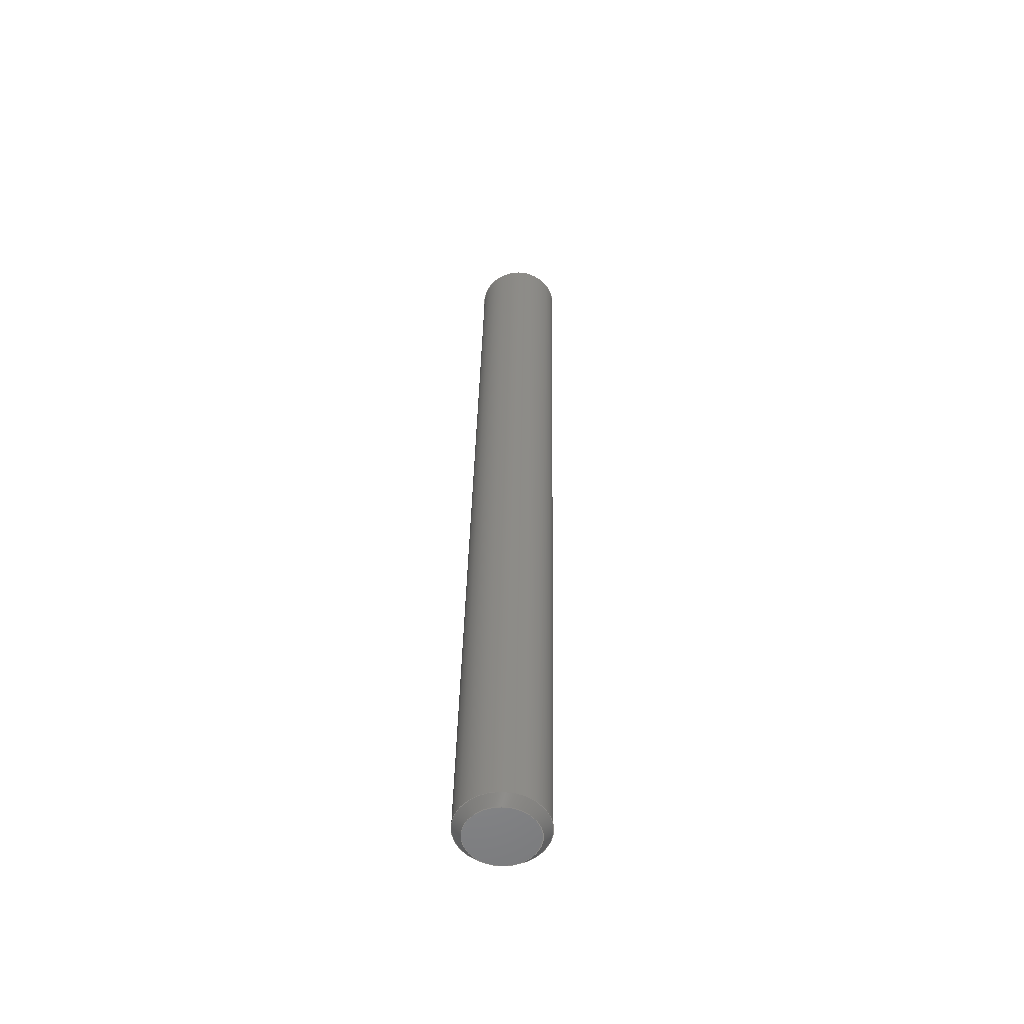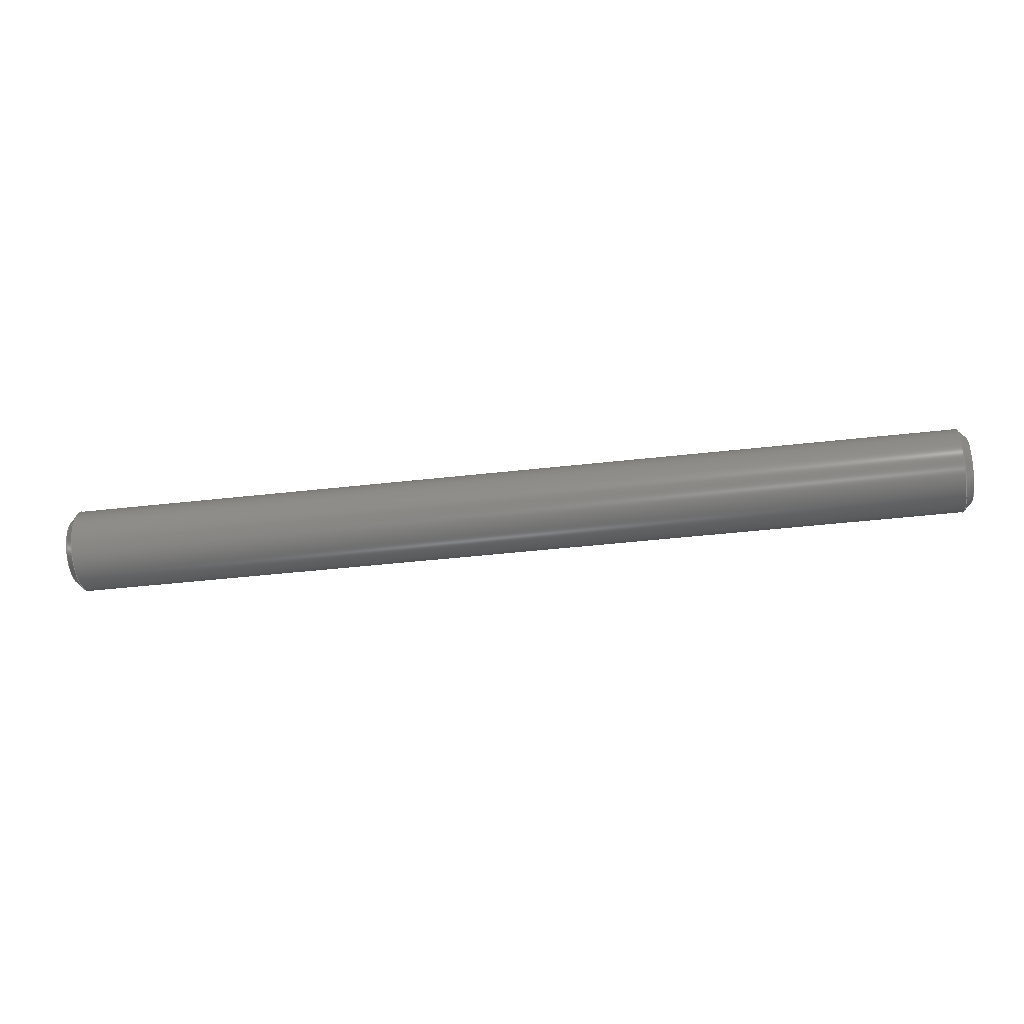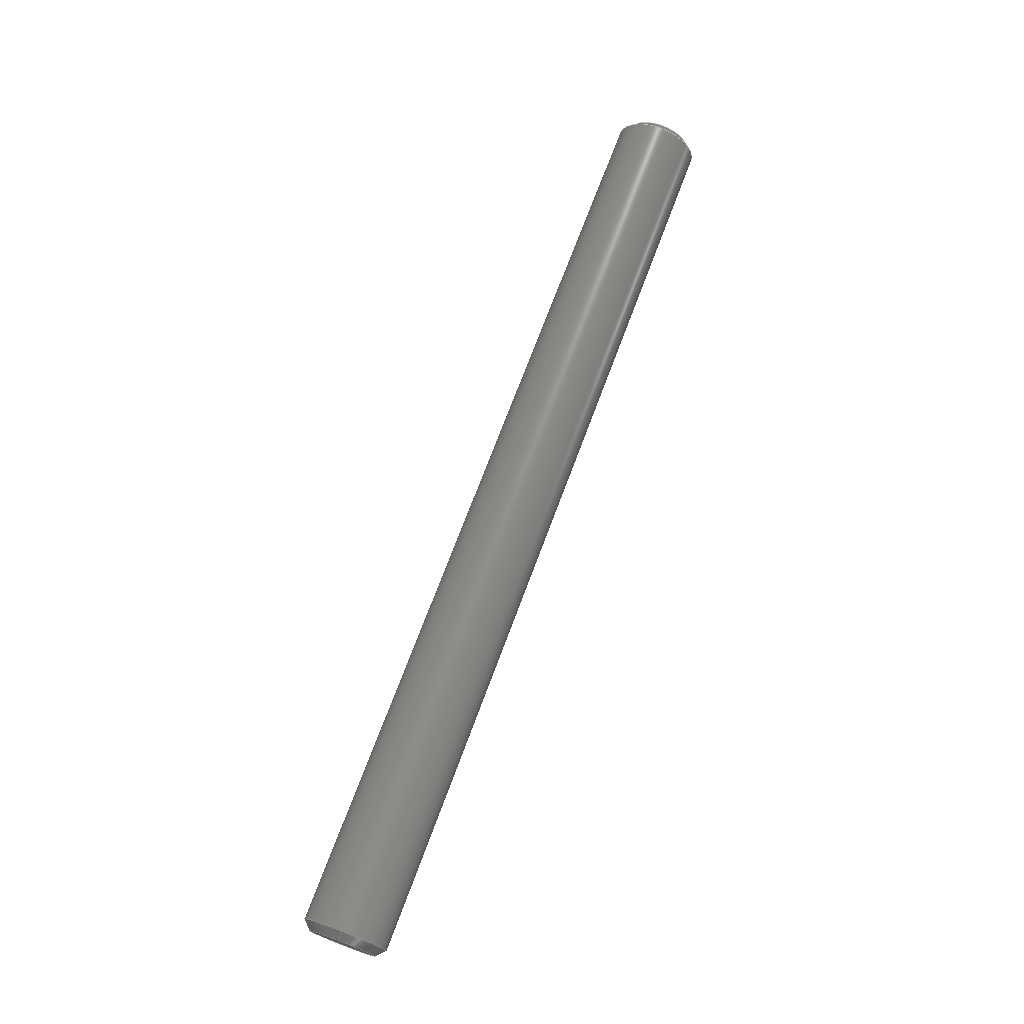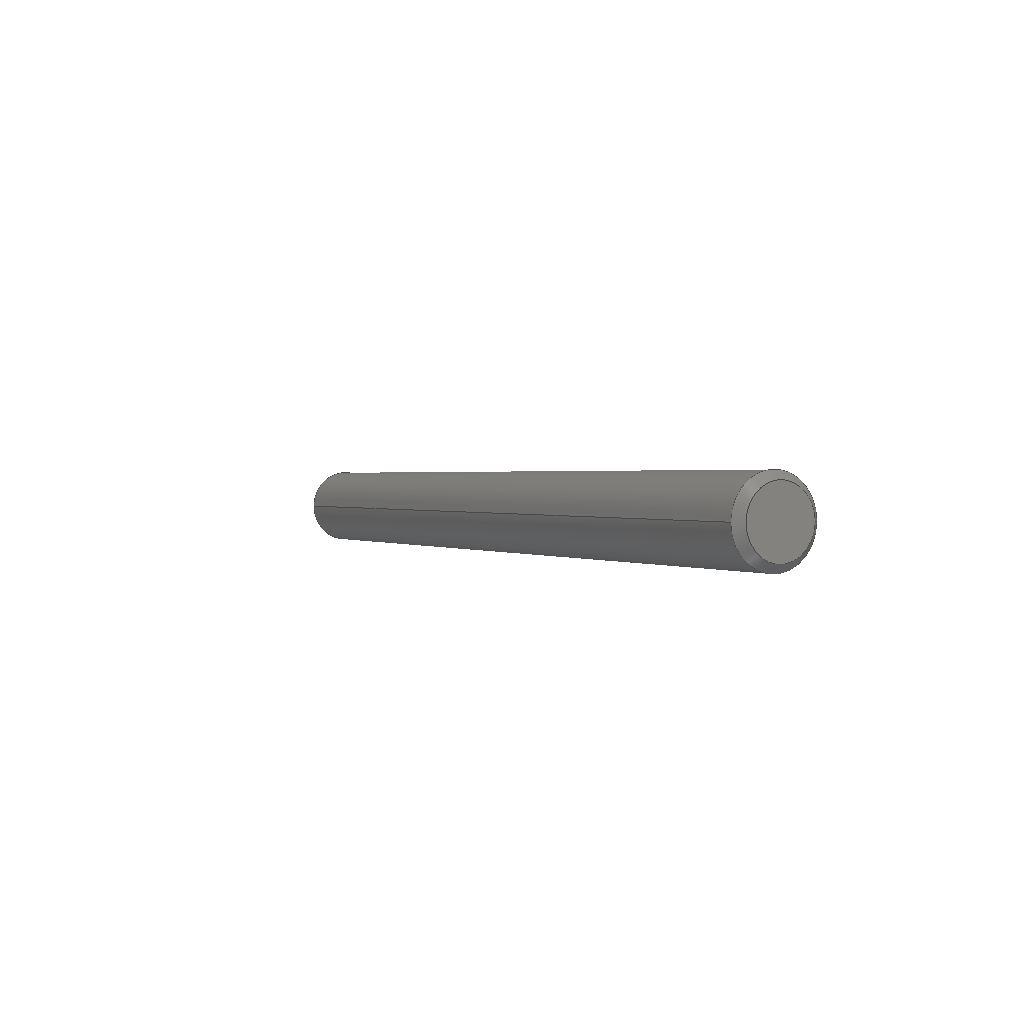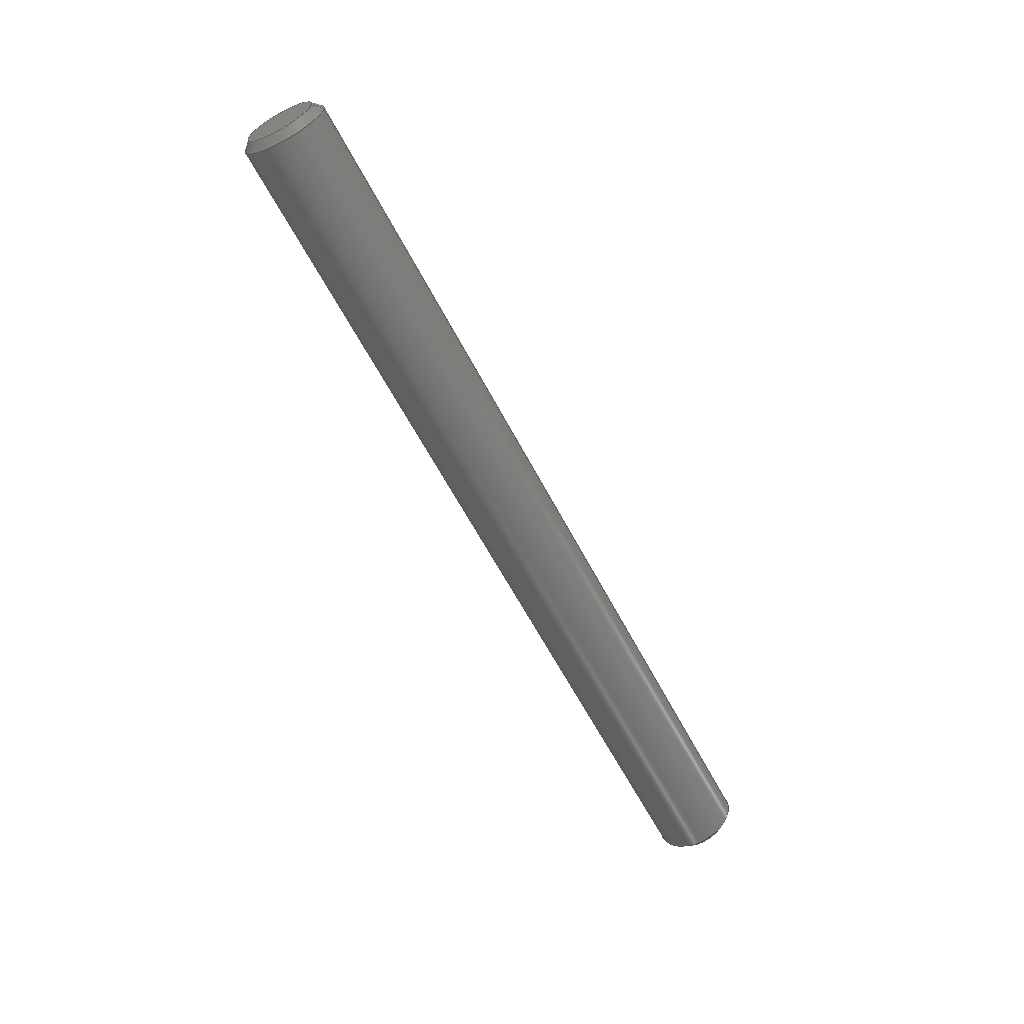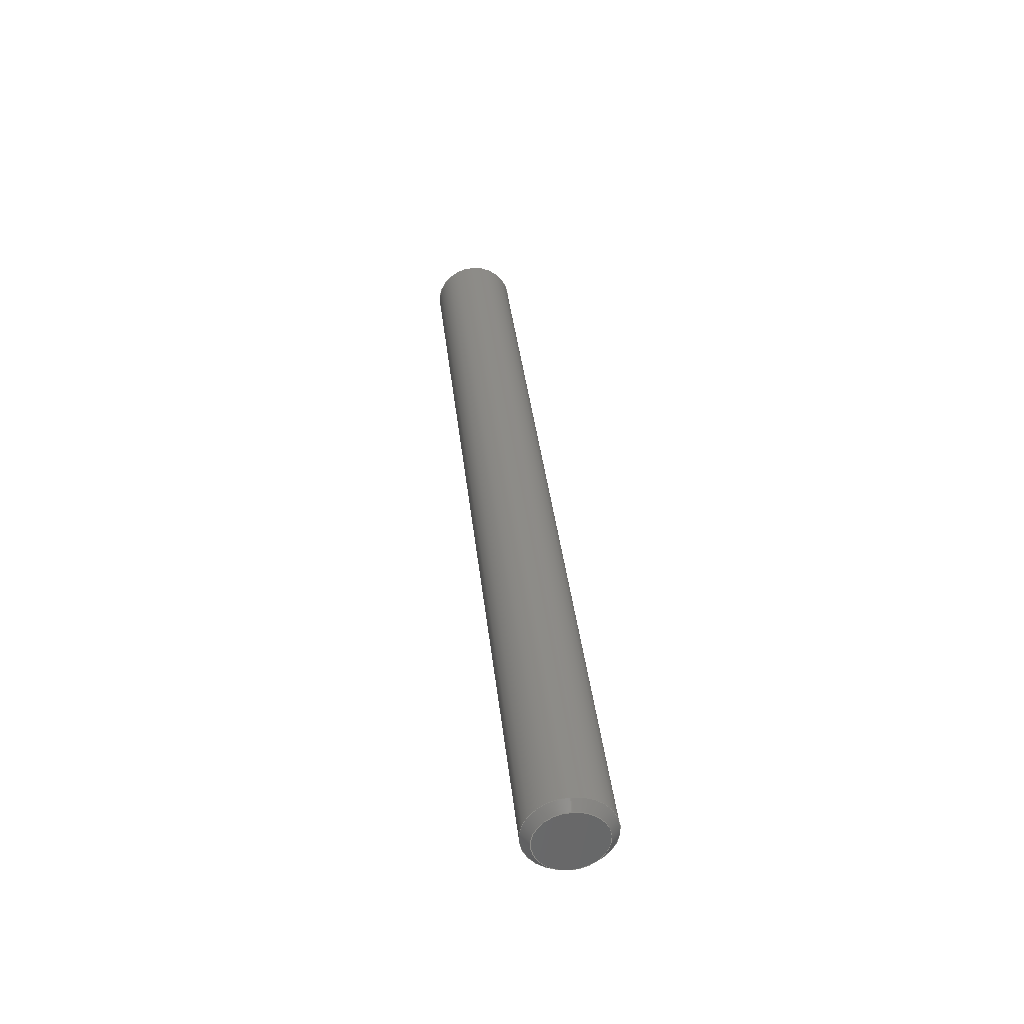
<metadata>
{"format":"step","ext":"step","renderer":"f3d","projection":"perspective","resolution":1024,"background":"white","views":[{"elev":34.9,"azim":91.0,"up":"+Z"},{"elev":-44.6,"azim":7.5,"up":"+Y"},{"elev":71.8,"azim":-69.5,"up":"+Z"},{"elev":1.1,"azim":-117.6,"up":"+Y"},{"elev":-60.6,"azim":117.4,"up":"+Y"},{"elev":35.9,"azim":-96.0,"up":"+Z"}]}
</metadata>
<code>
ISO-10303-21;
DATA;
#1=MECHANICAL_DESIGN_GEOMETRIC_PRESENTATION_REPRESENTATION('',(#4),#173);
#2=SHAPE_REPRESENTATION_RELATIONSHIP('SRR','None',#183,#3);
#3=ADVANCED_BREP_SHAPE_REPRESENTATION('',(#5),#172);
#4=STYLED_ITEM('',(#192),#5);
#5=MANIFOLD_SOLID_BREP('NONE',#81);
#6=PLANE('',#112);
#7=PLANE('',#113);
#8=CONICAL_SURFACE('',#106,1,0.7854);
#9=CONICAL_SURFACE('',#109,1,0.7854);
#10=FACE_OUTER_BOUND('',#15,.T.);
#11=FACE_OUTER_BOUND('',#16,.T.);
#12=FACE_OUTER_BOUND('',#17,.T.);
#13=FACE_OUTER_BOUND('',#18,.T.);
#14=FACE_OUTER_BOUND('',#19,.T.);
#15=EDGE_LOOP('',(#53,#54,#55,#56,#57,#58));
#16=EDGE_LOOP('',(#59,#60,#61,#62,#63,#64));
#17=EDGE_LOOP('',(#65,#66,#67,#68,#69,#70));
#18=EDGE_LOOP('',(#71,#72));
#19=EDGE_LOOP('',(#73,#74));
#20=LINE('',#151,#23);
#21=LINE('',#158,#24);
#22=LINE('',#164,#25);
#23=VECTOR('',#120,0.03937);
#24=VECTOR('',#129,1);
#25=VECTOR('',#136,1);
#26=CIRCLE('',#102,0.03937);
#27=CIRCLE('',#103,0.03937);
#28=CIRCLE('',#104,0.03937);
#29=CIRCLE('',#105,0.03937);
#30=CIRCLE('',#107,0.0315);
#31=CIRCLE('',#108,0.0315);
#32=CIRCLE('',#110,0.0315);
#33=CIRCLE('',#111,0.0315);
#34=VERTEX_POINT('',#147);
#35=VERTEX_POINT('',#148);
#36=VERTEX_POINT('',#150);
#37=VERTEX_POINT('',#152);
#38=VERTEX_POINT('',#157);
#39=VERTEX_POINT('',#159);
#40=VERTEX_POINT('',#163);
#41=VERTEX_POINT('',#165);
#42=EDGE_CURVE('',#34,#35,#26,.T.);
#43=EDGE_CURVE('',#35,#36,#20,.T.);
#44=EDGE_CURVE('',#36,#37,#27,.T.);
#45=EDGE_CURVE('',#37,#36,#28,.T.);
#46=EDGE_CURVE('',#35,#34,#29,.T.);
#47=EDGE_CURVE('',#36,#38,#21,.T.);
#48=EDGE_CURVE('',#38,#39,#30,.T.);
#49=EDGE_CURVE('',#39,#38,#31,.T.);
#50=EDGE_CURVE('',#34,#40,#22,.T.);
#51=EDGE_CURVE('',#40,#41,#32,.T.);
#52=EDGE_CURVE('',#41,#40,#33,.T.);
#53=ORIENTED_EDGE('',*,*,#42,.T.);
#54=ORIENTED_EDGE('',*,*,#43,.T.);
#55=ORIENTED_EDGE('',*,*,#44,.T.);
#56=ORIENTED_EDGE('',*,*,#45,.T.);
#57=ORIENTED_EDGE('',*,*,#43,.F.);
#58=ORIENTED_EDGE('',*,*,#46,.T.);
#59=ORIENTED_EDGE('',*,*,#45,.F.);
#60=ORIENTED_EDGE('',*,*,#44,.F.);
#61=ORIENTED_EDGE('',*,*,#47,.T.);
#62=ORIENTED_EDGE('',*,*,#48,.T.);
#63=ORIENTED_EDGE('',*,*,#49,.T.);
#64=ORIENTED_EDGE('',*,*,#47,.F.);
#65=ORIENTED_EDGE('',*,*,#42,.F.);
#66=ORIENTED_EDGE('',*,*,#50,.T.);
#67=ORIENTED_EDGE('',*,*,#51,.T.);
#68=ORIENTED_EDGE('',*,*,#52,.T.);
#69=ORIENTED_EDGE('',*,*,#50,.F.);
#70=ORIENTED_EDGE('',*,*,#46,.F.);
#71=ORIENTED_EDGE('',*,*,#49,.F.);
#72=ORIENTED_EDGE('',*,*,#48,.F.);
#73=ORIENTED_EDGE('',*,*,#52,.F.);
#74=ORIENTED_EDGE('',*,*,#51,.F.);
#75=CYLINDRICAL_SURFACE('',#101,0.03937);
#76=ADVANCED_FACE('',(#10),#75,.T.);
#77=ADVANCED_FACE('',(#11),#8,.T.);
#78=ADVANCED_FACE('',(#12),#9,.T.);
#79=ADVANCED_FACE('',(#13),#6,.T.);
#80=ADVANCED_FACE('',(#14),#7,.T.);
#81=CLOSED_SHELL('',(#76,#77,#78,#79,#80));
#82=DERIVED_UNIT_ELEMENT(#84,1);
#83=DERIVED_UNIT_ELEMENT(#177,3);
#84=(
MASS_UNIT()
NAMED_UNIT(*)
SI_UNIT($,.GRAM.)
);
#85=DERIVED_UNIT((#82,#83));
#86=MEASURE_REPRESENTATION_ITEM('density measure',
POSITIVE_RATIO_MEASURE(7.85),#85);
#87=PROPERTY_DEFINITION_REPRESENTATION(#92,#89);
#88=PROPERTY_DEFINITION_REPRESENTATION(#93,#90);
#89=REPRESENTATION('material name',(#91),#172);
#90=REPRESENTATION('density',(#86),#172);
#91=DESCRIPTIVE_REPRESENTATION_ITEM('Steel','Steel');
#92=PROPERTY_DEFINITION('material property','material name',#185);
#93=PROPERTY_DEFINITION('material property','density of part',#185);
#94=DATE_TIME_ROLE('creation_date');
#95=APPLIED_DATE_AND_TIME_ASSIGNMENT(#96,#94,(#185));
#96=DATE_AND_TIME(#97,#98);
#97=CALENDAR_DATE(2010,28,4);
#98=LOCAL_TIME(22,49,20,#99);
#99=COORDINATED_UNIVERSAL_TIME_OFFSET(0,0,.BEHIND.);
#100=AXIS2_PLACEMENT_3D('placement',#145,#114,#115);
#101=AXIS2_PLACEMENT_3D('',#146,#116,#117);
#102=AXIS2_PLACEMENT_3D('',#149,#118,#119);
#103=AXIS2_PLACEMENT_3D('',#153,#121,#122);
#104=AXIS2_PLACEMENT_3D('',#154,#123,#124);
#105=AXIS2_PLACEMENT_3D('',#155,#125,#126);
#106=AXIS2_PLACEMENT_3D('',#156,#127,#128);
#107=AXIS2_PLACEMENT_3D('',#160,#130,#131);
#108=AXIS2_PLACEMENT_3D('',#161,#132,#133);
#109=AXIS2_PLACEMENT_3D('',#162,#134,#135);
#110=AXIS2_PLACEMENT_3D('',#166,#137,#138);
#111=AXIS2_PLACEMENT_3D('',#167,#139,#140);
#112=AXIS2_PLACEMENT_3D('',#168,#141,#142);
#113=AXIS2_PLACEMENT_3D('',#169,#143,#144);
#114=DIRECTION('axis',(0,0,1));
#115=DIRECTION('refdir',(1,0,0));
#116=DIRECTION('center_axis',(-1,0,0));
#117=DIRECTION('ref_axis',(0,0,1));
#118=DIRECTION('center_axis',(1,0,0));
#119=DIRECTION('ref_axis',(0,0,1));
#120=DIRECTION('',(1,0,0));
#121=DIRECTION('center_axis',(-1,0,0));
#122=DIRECTION('ref_axis',(0,0,1));
#123=DIRECTION('center_axis',(-1,0,0));
#124=DIRECTION('ref_axis',(0,0,1));
#125=DIRECTION('center_axis',(1,0,0));
#126=DIRECTION('ref_axis',(0,0,1));
#127=DIRECTION('center_axis',(-1,0,0));
#128=DIRECTION('ref_axis',(0,0,1));
#129=DIRECTION('',(0.7071,8.66e-17,0.7071));
#130=DIRECTION('center_axis',(-1,0,0));
#131=DIRECTION('ref_axis',(0,0,1));
#132=DIRECTION('center_axis',(-1,0,0));
#133=DIRECTION('ref_axis',(0,0,1));
#134=DIRECTION('center_axis',(1,0,0));
#135=DIRECTION('ref_axis',(0,0,-1));
#136=DIRECTION('',(-0.7071,8.66e-17,-0.7071));
#137=DIRECTION('center_axis',(1,0,0));
#138=DIRECTION('ref_axis',(0,0,-1));
#139=DIRECTION('center_axis',(1,0,0));
#140=DIRECTION('ref_axis',(0,0,-1));
#141=DIRECTION('center_axis',(1,0,0));
#142=DIRECTION('ref_axis',(0,0,-1));
#143=DIRECTION('center_axis',(-1,0,0));
#144=DIRECTION('ref_axis',(0,0,1));
#145=CARTESIAN_POINT('',(0,0,0));
#146=CARTESIAN_POINT('Origin',(-0.3268,0,0));
#147=CARTESIAN_POINT('',(-0.4252,4.821e-18,0.03937));
#148=CARTESIAN_POINT('',(-0.4252,-4.821e-18,-0.03937));
#149=CARTESIAN_POINT('Origin',(-0.4252,0,0));
#150=CARTESIAN_POINT('',(0.4252,-4.821e-18,-0.03937));
#151=CARTESIAN_POINT('',(-0.3268,-4.821e-18,-0.03937));
#152=CARTESIAN_POINT('',(0.4252,0,0.03937));
#153=CARTESIAN_POINT('Origin',(0.4252,0,0));
#154=CARTESIAN_POINT('Origin',(0.4252,0,0));
#155=CARTESIAN_POINT('Origin',(-0.4252,0,0));
#156=CARTESIAN_POINT('Origin',(-0.5354,0,0));
#157=CARTESIAN_POINT('',(0.4331,-3.857e-18,-0.0315));
#158=CARTESIAN_POINT('',(-0.5354,-1.225e-16,-1));
#159=CARTESIAN_POINT('',(0.4331,0,0.0315));
#160=CARTESIAN_POINT('Origin',(0.4331,0,0));
#161=CARTESIAN_POINT('Origin',(0.4331,0,0));
#162=CARTESIAN_POINT('Origin',(0.5354,0,0));
#163=CARTESIAN_POINT('',(-0.4331,-3.857e-18,0.0315));
#164=CARTESIAN_POINT('',(0.5354,-1.225e-16,1));
#165=CARTESIAN_POINT('',(-0.4331,0,-0.0315));
#166=CARTESIAN_POINT('Origin',(-0.4331,0,0));
#167=CARTESIAN_POINT('Origin',(-0.4331,0,0));
#168=CARTESIAN_POINT('Origin',(0.4331,0,0));
#169=CARTESIAN_POINT('Origin',(-0.4331,0,0));
#170=UNCERTAINTY_MEASURE_WITH_UNIT(LENGTH_MEASURE(0.0003937),
#175,'DISTANCE_ACCURACY_VALUE',
'Maximum model space distance between geometric entities at asserted c
onnectivities');
#171=UNCERTAINTY_MEASURE_WITH_UNIT(LENGTH_MEASURE(0.0003937),
#175,'DISTANCE_ACCURACY_VALUE',
'Maximum model space distance between geometric entities at asserted c
onnectivities');
#172=(
GEOMETRIC_REPRESENTATION_CONTEXT(3)
GLOBAL_UNCERTAINTY_ASSIGNED_CONTEXT((#170))
GLOBAL_UNIT_ASSIGNED_CONTEXT((#175,#180,#179))
REPRESENTATION_CONTEXT('','3D')
);
#173=(
GEOMETRIC_REPRESENTATION_CONTEXT(3)
GLOBAL_UNCERTAINTY_ASSIGNED_CONTEXT((#171))
GLOBAL_UNIT_ASSIGNED_CONTEXT((#175,#180,#179))
REPRESENTATION_CONTEXT('','3D')
);
#174=DIMENSIONAL_EXPONENTS(1,0,0,0,0,0,0);
#175=(
CONVERSION_BASED_UNIT('inch',#178)
LENGTH_UNIT()
NAMED_UNIT(#174)
);
#176=(
LENGTH_UNIT()
NAMED_UNIT(*)
SI_UNIT(.MILLI.,.METRE.)
);
#177=(
LENGTH_UNIT()
NAMED_UNIT(*)
SI_UNIT(.CENTI.,.METRE.)
);
#178=LENGTH_MEASURE_WITH_UNIT(LENGTH_MEASURE(25.4),#176);
#179=(
NAMED_UNIT(*)
SI_UNIT($,.STERADIAN.)
SOLID_ANGLE_UNIT()
);
#180=(
NAMED_UNIT(*)
PLANE_ANGLE_UNIT()
SI_UNIT($,.RADIAN.)
);
#181=SHAPE_DEFINITION_REPRESENTATION(#182,#183);
#182=PRODUCT_DEFINITION_SHAPE('',$,#185);
#183=SHAPE_REPRESENTATION('',(#100),#172);
#184=PRODUCT_DEFINITION_CONTEXT('part definition',#189,'design');
#185=PRODUCT_DEFINITION('Shaft','Shaft',#186,#184);
#186=PRODUCT_DEFINITION_FORMATION('',$,#191);
#187=PRODUCT_RELATED_PRODUCT_CATEGORY('Shaft','Shaft',(#191));
#188=APPLICATION_PROTOCOL_DEFINITION('international standard',
'automotive_design',2009,#189);
#189=APPLICATION_CONTEXT(
'Core Data for Automotive Mechanical Design Process');
#190=PRODUCT_CONTEXT('part definition',#189,'mechanical');
#191=PRODUCT('Shaft','Shaft',$,(#190));
#192=PRESENTATION_STYLE_ASSIGNMENT((#193));
#193=SURFACE_STYLE_USAGE(.BOTH.,#194);
#194=SURFACE_SIDE_STYLE('',(#195));
#195=SURFACE_STYLE_FILL_AREA(#196);
#196=FILL_AREA_STYLE('',(#197));
#197=FILL_AREA_STYLE_COLOUR('',#198);
#198=COLOUR_RGB('',1,1,1);
ENDSEC;
END-ISO-10303-21;

</code>
